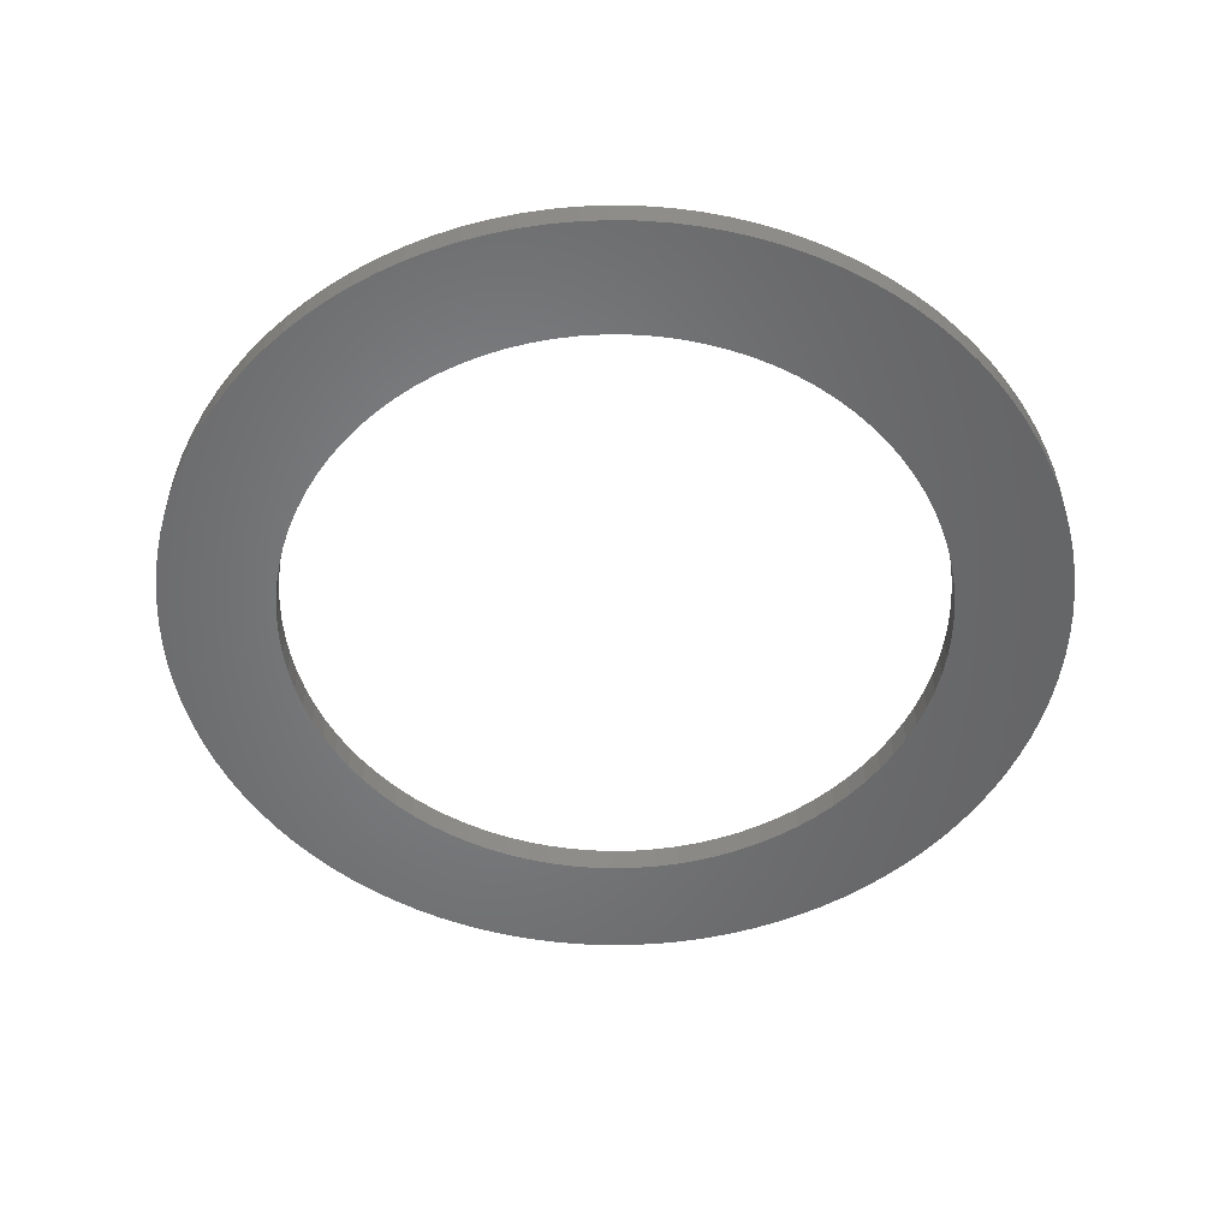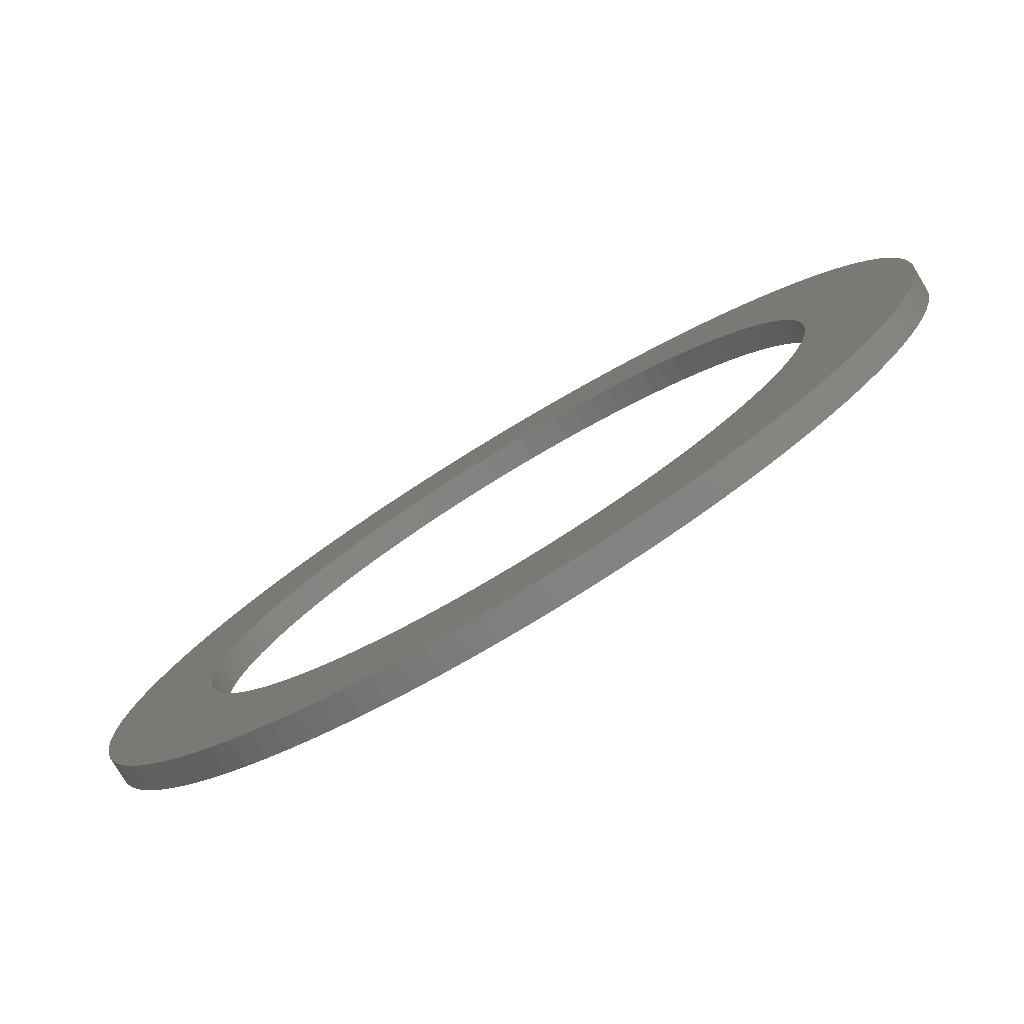
<metadata>
{"format":"stl","ext":"stl","renderer":"f3d","projection":"perspective","resolution":1024,"background":"white","views":[{"elev":-51.8,"azim":160.9,"up":"+Z"},{"elev":-79.4,"azim":-148.9,"up":"+Y"}]}
</metadata>
<code>
# stl→obj: 392 verts, 784 faces
v -39.98 -0.6899 0.8
v -39.98 -0.6899 0
v -40 -1.225e-15 0.8
v -40 -1.225e-15 0
v -39.98 0.6899 0.8
v -39.98 0.6899 0
v -39.9 1.377 0.8
v -39.9 1.377 0
v -39.79 2.057 0.8
v -39.79 2.057 0
v -39.62 2.727 0.8
v -39.62 2.727 0
v -39.41 3.384 0.8
v -39.41 3.384 0
v -39.15 4.025 0.8
v -39.15 4.025 0
v -38.85 4.647 0.8
v -38.85 4.647 0
v -38.51 5.247 0.8
v -38.51 5.247 0
v -38.13 5.822 0.8
v -38.13 5.822 0
v -37.71 6.369 0.8
v -37.71 6.369 0
v -37.25 6.886 0.8
v -37.25 6.886 0
v -36.76 7.37 0.8
v -36.76 7.37 0
v -36.23 7.818 0.8
v -36.23 7.818 0
v -35.68 8.23 0.8
v -35.68 8.23 0
v -35.1 8.602 0.8
v -35.1 8.602 0
v -34.49 8.933 0.8
v -34.49 8.933 0
v -33.87 9.222 0.8
v -33.87 9.222 0
v -33.22 9.467 0.8
v -33.22 9.467 0
v -32.56 9.667 0.8
v -32.56 9.667 0
v -31.89 9.82 0.8
v -31.89 9.82 0
v -31.21 9.927 0.8
v -31.21 9.927 0
v -30.52 9.987 0.8
v -30.52 9.987 0
v -29.83 9.999 0.8
v -29.83 9.999 0
v -29.14 9.963 0.8
v -29.14 9.963 0
v -28.45 9.88 0.8
v -28.45 9.88 0
v -27.77 9.749 0.8
v -27.77 9.749 0
v -27.11 9.573 0.8
v -27.11 9.573 0
v -26.45 9.35 0.8
v -26.45 9.35 0
v -25.82 9.083 0.8
v -25.82 9.083 0
v -25.2 8.773 0.8
v -25.2 8.773 0
v -24.61 8.421 0.8
v -24.61 8.421 0
v -24.04 8.029 0.8
v -24.04 8.029 0
v -23.5 7.598 0.8
v -23.5 7.598 0
v -22.99 7.132 0.8
v -22.99 7.132 0
v -22.51 6.631 0.8
v -22.51 6.631 0
v -22.08 6.099 0.8
v -22.08 6.099 0
v -21.67 5.538 0.8
v -21.67 5.538 0
v -21.31 4.95 0.8
v -21.31 4.95 0
v -20.99 4.339 0.8
v -20.99 4.339 0
v -20.71 3.707 0.8
v -20.71 3.707 0
v -20.48 3.057 0.8
v -20.48 3.057 0
v -20.29 2.393 0.8
v -20.29 2.393 0
v -20.15 1.718 0.8
v -20.15 1.718 0
v -20.05 1.034 0.8
v -20.05 1.034 0
v -20.01 0.3452 0.8
v -20.01 0.3452 0
v -20.01 -0.3452 0.8
v -20.01 -0.3452 0
v -20.05 -1.034 0.8
v -20.05 -1.034 0
v -20.15 -1.718 0.8
v -20.15 -1.718 0
v -20.29 -2.393 0.8
v -20.29 -2.393 0
v -20.48 -3.057 0.8
v -20.48 -3.057 0
v -20.71 -3.707 0.8
v -20.71 -3.707 0
v -20.99 -4.339 0.8
v -20.99 -4.339 0
v -21.31 -4.95 0.8
v -21.31 -4.95 0
v -21.67 -5.538 0.8
v -21.67 -5.538 0
v -22.08 -6.099 0.8
v -22.08 -6.099 0
v -22.51 -6.631 0.8
v -22.51 -6.631 0
v -22.99 -7.132 0.8
v -22.99 -7.132 0
v -23.5 -7.598 0.8
v -23.5 -7.598 0
v -24.04 -8.029 0.8
v -24.04 -8.029 0
v -24.61 -8.421 0.8
v -24.61 -8.421 0
v -25.2 -8.773 0.8
v -25.2 -8.773 0
v -25.82 -9.083 0.8
v -25.82 -9.083 0
v -26.45 -9.35 0.8
v -26.45 -9.35 0
v -27.11 -9.573 0.8
v -27.11 -9.573 0
v -27.77 -9.749 0.8
v -27.77 -9.749 0
v -28.45 -9.88 0.8
v -28.45 -9.88 0
v -29.14 -9.963 0.8
v -29.14 -9.963 0
v -29.83 -9.999 0.8
v -29.83 -9.999 0
v -30.52 -9.987 0.8
v -30.52 -9.987 0
v -31.21 -9.927 0.8
v -31.21 -9.927 0
v -31.89 -9.82 0.8
v -31.89 -9.82 0
v -32.56 -9.667 0.8
v -32.56 -9.667 0
v -33.22 -9.467 0.8
v -33.22 -9.467 0
v -33.87 -9.222 0.8
v -33.87 -9.222 0
v -34.49 -8.933 0.8
v -34.49 -8.933 0
v -35.1 -8.602 0.8
v -35.1 -8.602 0
v -35.68 -8.23 0.8
v -35.68 -8.23 0
v -36.23 -7.818 0.8
v -36.23 -7.818 0
v -36.76 -7.37 0.8
v -36.76 -7.37 0
v -37.25 -6.886 0.8
v -37.25 -6.886 0
v -37.71 -6.369 0.8
v -37.71 -6.369 0
v -38.13 -5.822 0.8
v -38.13 -5.822 0
v -38.51 -5.247 0.8
v -38.51 -5.247 0
v -38.85 -4.647 0.8
v -38.85 -4.647 0
v -39.15 -4.025 0.8
v -39.15 -4.025 0
v -39.41 -3.384 0.8
v -39.41 -3.384 0
v -39.62 -2.727 0.8
v -39.62 -2.727 0
v -39.79 -2.057 0.8
v -39.79 -2.057 0
v -39.9 -1.377 0.8
v -39.9 -1.377 0
v -43.48 0.8074 0.8
v -43.48 0.8074 0
v -43.5 -1.653e-15 0.8
v -43.5 -1.653e-15 0
v -43.48 -0.8074 0.8
v -43.48 -0.8074 0
v -43.4 -1.612 0.8
v -43.4 -1.612 0
v -43.28 -2.411 0.8
v -43.28 -2.411 0
v -43.12 -3.201 0.8
v -43.12 -3.201 0
v -42.9 -3.979 0.8
v -42.9 -3.979 0
v -42.64 -4.744 0.8
v -42.64 -4.744 0
v -42.33 -5.491 0.8
v -42.33 -5.491 0
v -41.98 -6.219 0.8
v -41.98 -6.219 0
v -41.59 -6.924 0.8
v -41.59 -6.924 0
v -41.15 -7.605 0.8
v -41.15 -7.605 0
v -40.68 -8.258 0.8
v -40.68 -8.258 0
v -40.17 -8.882 0.8
v -40.17 -8.882 0
v -39.62 -9.474 0.8
v -39.62 -9.474 0
v -39.03 -10.03 0.8
v -39.03 -10.03 0
v -38.42 -10.55 0.8
v -38.42 -10.55 0
v -37.77 -11.04 0.8
v -37.77 -11.04 0
v -37.1 -11.48 0.8
v -37.1 -11.48 0
v -36.4 -11.89 0.8
v -36.4 -11.89 0
v -35.67 -12.25 0.8
v -35.67 -12.25 0
v -34.93 -12.57 0.8
v -34.93 -12.57 0
v -34.17 -12.84 0.8
v -34.17 -12.84 0
v -33.4 -13.07 0.8
v -33.4 -13.07 0
v -32.61 -13.25 0.8
v -32.61 -13.25 0
v -31.81 -13.38 0.8
v -31.81 -13.38 0
v -31.01 -13.46 0.8
v -31.01 -13.46 0
v -30.2 -13.5 0.8
v -30.2 -13.5 0
v -29.39 -13.49 0.8
v -29.39 -13.49 0
v -28.59 -13.43 0.8
v -28.59 -13.43 0
v -27.79 -13.32 0.8
v -27.79 -13.32 0
v -27 -13.16 0.8
v -27 -13.16 0
v -26.21 -12.96 0.8
v -26.21 -12.96 0
v -25.45 -12.71 0.8
v -25.45 -12.71 0
v -24.69 -12.41 0.8
v -24.69 -12.41 0
v -23.96 -12.07 0.8
v -23.96 -12.07 0
v -23.25 -11.69 0.8
v -23.25 -11.69 0
v -22.56 -11.27 0.8
v -22.56 -11.27 0
v -21.9 -10.8 0.8
v -21.9 -10.8 0
v -21.27 -10.3 0.8
v -21.27 -10.3 0
v -20.67 -9.758 0.8
v -20.67 -9.758 0
v -20.1 -9.182 0.8
v -20.1 -9.182 0
v -19.57 -8.574 0.8
v -19.57 -8.574 0
v -19.08 -7.935 0.8
v -19.08 -7.935 0
v -18.62 -7.268 0.8
v -18.62 -7.268 0
v -18.21 -6.574 0.8
v -18.21 -6.574 0
v -17.84 -5.857 0.8
v -17.84 -5.857 0
v -17.51 -5.12 0.8
v -17.51 -5.12 0
v -17.22 -4.363 0.8
v -17.22 -4.363 0
v -16.99 -3.591 0.8
v -16.99 -3.591 0
v -16.8 -2.807 0.8
v -16.8 -2.807 0
v -16.65 -2.012 0.8
v -16.65 -2.012 0
v -16.55 -1.21 0.8
v -16.55 -1.21 0
v -16.51 -0.4039 0.8
v -16.51 -0.4039 0
v -16.51 0.4039 0.8
v -16.51 0.4039 0
v -16.55 1.21 0.8
v -16.55 1.21 0
v -16.65 2.012 0.8
v -16.65 2.012 0
v -16.8 2.807 0.8
v -16.8 2.807 0
v -16.99 3.591 0.8
v -16.99 3.591 0
v -17.22 4.363 0.8
v -17.22 4.363 0
v -17.51 5.12 0.8
v -17.51 5.12 0
v -17.84 5.857 0.8
v -17.84 5.857 0
v -18.21 6.574 0.8
v -18.21 6.574 0
v -18.62 7.268 0.8
v -18.62 7.268 0
v -19.08 7.935 0.8
v -19.08 7.935 0
v -19.57 8.574 0.8
v -19.57 8.574 0
v -20.1 9.182 0.8
v -20.1 9.182 0
v -20.67 9.758 0.8
v -20.67 9.758 0
v -21.27 10.3 0.8
v -21.27 10.3 0
v -21.9 10.8 0.8
v -21.9 10.8 0
v -22.56 11.27 0.8
v -22.56 11.27 0
v -23.25 11.69 0.8
v -23.25 11.69 0
v -23.96 12.07 0.8
v -23.96 12.07 0
v -24.69 12.41 0.8
v -24.69 12.41 0
v -25.45 12.71 0.8
v -25.45 12.71 0
v -26.21 12.96 0.8
v -26.21 12.96 0
v -27 13.16 0.8
v -27 13.16 0
v -27.79 13.32 0.8
v -27.79 13.32 0
v -28.59 13.43 0.8
v -28.59 13.43 0
v -29.39 13.49 0.8
v -29.39 13.49 0
v -30.2 13.5 0.8
v -30.2 13.5 0
v -31.01 13.46 0.8
v -31.01 13.46 0
v -31.81 13.38 0.8
v -31.81 13.38 0
v -32.61 13.25 0.8
v -32.61 13.25 0
v -33.4 13.07 0.8
v -33.4 13.07 0
v -34.17 12.84 0.8
v -34.17 12.84 0
v -34.93 12.57 0.8
v -34.93 12.57 0
v -35.67 12.25 0.8
v -35.67 12.25 0
v -36.4 11.89 0.8
v -36.4 11.89 0
v -37.1 11.48 0.8
v -37.1 11.48 0
v -37.77 11.04 0.8
v -37.77 11.04 0
v -38.42 10.55 0.8
v -38.42 10.55 0
v -39.03 10.03 0.8
v -39.03 10.03 0
v -39.62 9.474 0.8
v -39.62 9.474 0
v -40.17 8.882 0.8
v -40.17 8.882 0
v -40.68 8.258 0.8
v -40.68 8.258 0
v -41.15 7.605 0.8
v -41.15 7.605 0
v -41.59 6.924 0.8
v -41.59 6.924 0
v -41.98 6.219 0.8
v -41.98 6.219 0
v -42.33 5.491 0.8
v -42.33 5.491 0
v -42.64 4.744 0.8
v -42.64 4.744 0
v -42.9 3.979 0.8
v -42.9 3.979 0
v -43.12 3.201 0.8
v -43.12 3.201 0
v -43.28 2.411 0.8
v -43.28 2.411 0
v -43.4 1.612 0.8
v -43.4 1.612 0
f 1 2 3
f 3 2 4
f 3 4 5
f 5 4 6
f 5 6 7
f 7 6 8
f 7 8 9
f 9 8 10
f 9 10 11
f 11 10 12
f 11 12 13
f 13 12 14
f 13 14 15
f 15 14 16
f 15 16 17
f 17 16 18
f 17 18 19
f 19 18 20
f 19 20 21
f 21 20 22
f 21 22 23
f 23 22 24
f 23 24 25
f 25 24 26
f 25 26 27
f 27 26 28
f 27 28 29
f 29 28 30
f 29 30 31
f 31 30 32
f 31 32 33
f 33 32 34
f 33 34 35
f 35 34 36
f 35 36 37
f 37 36 38
f 37 38 39
f 39 38 40
f 39 40 41
f 41 40 42
f 41 42 43
f 43 42 44
f 43 44 45
f 45 44 46
f 45 46 47
f 47 46 48
f 47 48 49
f 49 48 50
f 49 50 51
f 51 50 52
f 51 52 53
f 53 52 54
f 53 54 55
f 55 54 56
f 55 56 57
f 57 56 58
f 57 58 59
f 59 58 60
f 59 60 61
f 61 60 62
f 61 62 63
f 63 62 64
f 63 64 65
f 65 64 66
f 65 66 67
f 67 66 68
f 67 68 69
f 69 68 70
f 69 70 71
f 71 70 72
f 71 72 73
f 73 72 74
f 73 74 75
f 75 74 76
f 75 76 77
f 77 76 78
f 77 78 79
f 79 78 80
f 79 80 81
f 81 80 82
f 81 82 83
f 83 82 84
f 83 84 85
f 85 84 86
f 85 86 87
f 87 86 88
f 87 88 89
f 89 88 90
f 89 90 91
f 91 90 92
f 91 92 93
f 93 92 94
f 93 94 95
f 95 94 96
f 95 96 97
f 97 96 98
f 97 98 99
f 99 98 100
f 99 100 101
f 101 100 102
f 101 102 103
f 103 102 104
f 103 104 105
f 105 104 106
f 105 106 107
f 107 106 108
f 107 108 109
f 109 108 110
f 109 110 111
f 111 110 112
f 111 112 113
f 113 112 114
f 113 114 115
f 115 114 116
f 115 116 117
f 117 116 118
f 117 118 119
f 119 118 120
f 119 120 121
f 121 120 122
f 121 122 123
f 123 122 124
f 123 124 125
f 125 124 126
f 125 126 127
f 127 126 128
f 127 128 129
f 129 128 130
f 129 130 131
f 131 130 132
f 131 132 133
f 133 132 134
f 133 134 135
f 135 134 136
f 135 136 137
f 137 136 138
f 137 138 139
f 139 138 140
f 139 140 141
f 141 140 142
f 141 142 143
f 143 142 144
f 143 144 145
f 145 144 146
f 145 146 147
f 147 146 148
f 147 148 149
f 149 148 150
f 149 150 151
f 151 150 152
f 151 152 153
f 153 152 154
f 153 154 155
f 155 154 156
f 155 156 157
f 157 156 158
f 157 158 159
f 159 158 160
f 159 160 161
f 161 160 162
f 161 162 163
f 163 162 164
f 163 164 165
f 165 164 166
f 165 166 167
f 167 166 168
f 167 168 169
f 169 168 170
f 169 170 171
f 171 170 172
f 171 172 173
f 173 172 174
f 173 174 175
f 175 174 176
f 175 176 177
f 177 176 178
f 177 178 179
f 179 178 180
f 179 180 181
f 181 180 182
f 181 182 1
f 1 182 2
f 183 184 185
f 185 184 186
f 185 186 187
f 187 186 188
f 187 188 189
f 189 188 190
f 189 190 191
f 191 190 192
f 191 192 193
f 193 192 194
f 193 194 195
f 195 194 196
f 195 196 197
f 197 196 198
f 197 198 199
f 199 198 200
f 199 200 201
f 201 200 202
f 201 202 203
f 203 202 204
f 203 204 205
f 205 204 206
f 205 206 207
f 207 206 208
f 207 208 209
f 209 208 210
f 209 210 211
f 211 210 212
f 211 212 213
f 213 212 214
f 213 214 215
f 215 214 216
f 215 216 217
f 217 216 218
f 217 218 219
f 219 218 220
f 219 220 221
f 221 220 222
f 221 222 223
f 223 222 224
f 223 224 225
f 225 224 226
f 225 226 227
f 227 226 228
f 227 228 229
f 229 228 230
f 229 230 231
f 231 230 232
f 231 232 233
f 233 232 234
f 233 234 235
f 235 234 236
f 235 236 237
f 237 236 238
f 237 238 239
f 239 238 240
f 239 240 241
f 241 240 242
f 241 242 243
f 243 242 244
f 243 244 245
f 245 244 246
f 245 246 247
f 247 246 248
f 247 248 249
f 249 248 250
f 249 250 251
f 251 250 252
f 251 252 253
f 253 252 254
f 253 254 255
f 255 254 256
f 255 256 257
f 257 256 258
f 257 258 259
f 259 258 260
f 259 260 261
f 261 260 262
f 261 262 263
f 263 262 264
f 263 264 265
f 265 264 266
f 265 266 267
f 267 266 268
f 267 268 269
f 269 268 270
f 269 270 271
f 271 270 272
f 271 272 273
f 273 272 274
f 273 274 275
f 275 274 276
f 275 276 277
f 277 276 278
f 277 278 279
f 279 278 280
f 279 280 281
f 281 280 282
f 281 282 283
f 283 282 284
f 283 284 285
f 285 284 286
f 285 286 287
f 287 286 288
f 287 288 289
f 289 288 290
f 289 290 291
f 291 290 292
f 291 292 293
f 293 292 294
f 293 294 295
f 295 294 296
f 295 296 297
f 297 296 298
f 297 298 299
f 299 298 300
f 299 300 301
f 301 300 302
f 301 302 303
f 303 302 304
f 303 304 305
f 305 304 306
f 305 306 307
f 307 306 308
f 307 308 309
f 309 308 310
f 309 310 311
f 311 310 312
f 311 312 313
f 313 312 314
f 313 314 315
f 315 314 316
f 315 316 317
f 317 316 318
f 317 318 319
f 319 318 320
f 319 320 321
f 321 320 322
f 321 322 323
f 323 322 324
f 323 324 325
f 325 324 326
f 325 326 327
f 327 326 328
f 327 328 329
f 329 328 330
f 329 330 331
f 331 330 332
f 331 332 333
f 333 332 334
f 333 334 335
f 335 334 336
f 335 336 337
f 337 336 338
f 337 338 339
f 339 338 340
f 339 340 341
f 341 340 342
f 341 342 343
f 343 342 344
f 343 344 345
f 345 344 346
f 345 346 347
f 347 346 348
f 347 348 349
f 349 348 350
f 349 350 351
f 351 350 352
f 351 352 353
f 353 352 354
f 353 354 355
f 355 354 356
f 355 356 357
f 357 356 358
f 357 358 359
f 359 358 360
f 359 360 361
f 361 360 362
f 361 362 363
f 363 362 364
f 363 364 365
f 365 364 366
f 365 366 367
f 367 366 368
f 367 368 369
f 369 368 370
f 369 370 371
f 371 370 372
f 371 372 373
f 373 372 374
f 373 374 375
f 375 374 376
f 375 376 377
f 377 376 378
f 377 378 379
f 379 378 380
f 379 380 381
f 381 380 382
f 381 382 383
f 383 382 384
f 383 384 385
f 385 384 386
f 385 386 387
f 387 386 388
f 387 388 389
f 389 388 390
f 389 390 391
f 391 390 392
f 391 392 183
f 183 392 184
f 5 183 3
f 3 183 185
f 3 185 187
f 183 5 391
f 391 5 7
f 391 7 389
f 389 7 9
f 389 9 387
f 387 9 11
f 387 11 385
f 385 11 13
f 385 13 383
f 383 13 15
f 383 15 381
f 381 15 379
f 379 15 17
f 379 17 377
f 377 17 19
f 377 19 375
f 375 19 21
f 375 21 373
f 373 21 23
f 373 23 371
f 371 23 25
f 371 25 369
f 369 25 27
f 369 27 367
f 367 27 29
f 367 29 365
f 365 29 363
f 363 29 31
f 363 31 361
f 361 31 33
f 361 33 359
f 359 33 35
f 359 35 357
f 357 35 37
f 357 37 355
f 355 37 39
f 355 39 353
f 353 39 41
f 353 41 351
f 351 41 349
f 349 41 43
f 349 43 347
f 347 43 45
f 347 45 345
f 345 45 47
f 345 47 343
f 343 47 49
f 343 49 341
f 341 49 51
f 341 51 339
f 339 51 53
f 339 53 337
f 337 53 55
f 337 55 335
f 335 55 333
f 333 55 57
f 333 57 331
f 331 57 59
f 331 59 329
f 329 59 61
f 329 61 327
f 327 61 63
f 327 63 325
f 325 63 65
f 325 65 323
f 323 65 67
f 323 67 321
f 321 67 69
f 321 69 319
f 319 69 317
f 317 69 71
f 317 71 315
f 315 71 73
f 315 73 313
f 313 73 75
f 313 75 311
f 311 75 77
f 311 77 309
f 309 77 79
f 309 79 307
f 307 79 81
f 307 81 305
f 305 81 303
f 303 81 83
f 303 83 301
f 301 83 85
f 301 85 299
f 299 85 87
f 299 87 297
f 297 87 89
f 297 89 295
f 295 89 91
f 295 91 293
f 293 91 93
f 293 93 291
f 291 93 289
f 289 93 95
f 289 95 287
f 287 95 97
f 287 97 285
f 285 97 99
f 285 99 283
f 283 99 101
f 283 101 281
f 281 101 103
f 281 103 279
f 279 103 105
f 279 105 277
f 277 105 107
f 277 107 275
f 275 107 273
f 273 107 109
f 273 109 271
f 271 109 111
f 271 111 269
f 269 111 113
f 269 113 267
f 267 113 115
f 267 115 265
f 265 115 117
f 265 117 263
f 263 117 119
f 263 119 261
f 261 119 259
f 259 119 121
f 259 121 257
f 257 121 123
f 257 123 255
f 255 123 125
f 255 125 253
f 253 125 127
f 253 127 251
f 251 127 129
f 251 129 249
f 249 129 131
f 249 131 247
f 247 131 133
f 247 133 245
f 245 133 243
f 243 133 135
f 243 135 241
f 241 135 137
f 241 137 239
f 239 137 139
f 239 139 237
f 237 139 141
f 237 141 235
f 235 141 143
f 235 143 233
f 233 143 145
f 233 145 231
f 231 145 147
f 231 147 229
f 229 147 227
f 227 147 149
f 227 149 225
f 225 149 151
f 225 151 223
f 223 151 153
f 223 153 221
f 221 153 155
f 221 155 219
f 219 155 157
f 219 157 217
f 217 157 159
f 217 159 215
f 215 159 213
f 213 159 161
f 213 161 211
f 211 161 163
f 211 163 209
f 209 163 165
f 209 165 207
f 207 165 167
f 207 167 205
f 205 167 169
f 205 169 203
f 203 169 171
f 203 171 201
f 201 171 173
f 201 173 199
f 199 173 197
f 197 173 175
f 197 175 195
f 195 175 177
f 195 177 193
f 193 177 179
f 193 179 191
f 191 179 181
f 191 181 189
f 189 181 1
f 189 1 187
f 187 1 3
f 2 188 4
f 4 188 186
f 4 186 184
f 188 2 190
f 190 2 182
f 190 182 192
f 192 182 180
f 192 180 194
f 194 180 178
f 194 178 196
f 196 178 176
f 196 176 198
f 198 176 174
f 198 174 200
f 200 174 202
f 202 174 172
f 202 172 204
f 204 172 170
f 204 170 206
f 206 170 168
f 206 168 208
f 208 168 166
f 208 166 210
f 210 166 164
f 210 164 212
f 212 164 162
f 212 162 214
f 214 162 160
f 214 160 216
f 216 160 218
f 218 160 158
f 218 158 220
f 220 158 156
f 220 156 222
f 222 156 154
f 222 154 224
f 224 154 152
f 224 152 226
f 226 152 150
f 226 150 228
f 228 150 148
f 228 148 230
f 230 148 232
f 232 148 146
f 232 146 234
f 234 146 144
f 234 144 236
f 236 144 142
f 236 142 238
f 238 142 140
f 238 140 240
f 240 140 138
f 240 138 242
f 242 138 136
f 242 136 244
f 244 136 134
f 244 134 246
f 246 134 248
f 248 134 132
f 248 132 250
f 250 132 130
f 250 130 252
f 252 130 128
f 252 128 254
f 254 128 126
f 254 126 256
f 256 126 124
f 256 124 258
f 258 124 122
f 258 122 260
f 260 122 120
f 260 120 262
f 262 120 264
f 264 120 118
f 264 118 266
f 266 118 116
f 266 116 268
f 268 116 114
f 268 114 270
f 270 114 112
f 270 112 272
f 272 112 110
f 272 110 274
f 274 110 108
f 274 108 276
f 276 108 278
f 278 108 106
f 278 106 280
f 280 106 104
f 280 104 282
f 282 104 102
f 282 102 284
f 284 102 100
f 284 100 286
f 286 100 98
f 286 98 288
f 288 98 96
f 288 96 290
f 290 96 94
f 290 94 292
f 292 94 294
f 294 94 92
f 294 92 296
f 296 92 90
f 296 90 298
f 298 90 88
f 298 88 300
f 300 88 86
f 300 86 302
f 302 86 84
f 302 84 304
f 304 84 82
f 304 82 306
f 306 82 308
f 308 82 80
f 308 80 310
f 310 80 78
f 310 78 312
f 312 78 76
f 312 76 314
f 314 76 74
f 314 74 316
f 316 74 72
f 316 72 318
f 318 72 70
f 318 70 320
f 320 70 322
f 322 70 68
f 322 68 324
f 324 68 66
f 324 66 326
f 326 66 64
f 326 64 328
f 328 64 62
f 328 62 330
f 330 62 60
f 330 60 332
f 332 60 58
f 332 58 334
f 334 58 56
f 334 56 336
f 336 56 338
f 338 56 54
f 338 54 340
f 340 54 52
f 340 52 342
f 342 52 50
f 342 50 344
f 344 50 48
f 344 48 346
f 346 48 46
f 346 46 348
f 348 46 44
f 348 44 350
f 350 44 42
f 350 42 352
f 352 42 354
f 354 42 40
f 354 40 356
f 356 40 38
f 356 38 358
f 358 38 36
f 358 36 360
f 360 36 34
f 360 34 362
f 362 34 32
f 362 32 364
f 364 32 30
f 364 30 366
f 366 30 368
f 368 30 28
f 368 28 370
f 370 28 26
f 370 26 372
f 372 26 24
f 372 24 374
f 374 24 22
f 374 22 376
f 376 22 20
f 376 20 378
f 378 20 18
f 378 18 380
f 380 18 16
f 380 16 382
f 382 16 384
f 384 16 14
f 384 14 386
f 386 14 12
f 386 12 388
f 388 12 10
f 388 10 390
f 390 10 8
f 390 8 392
f 392 8 6
f 392 6 184
f 184 6 4

</code>
